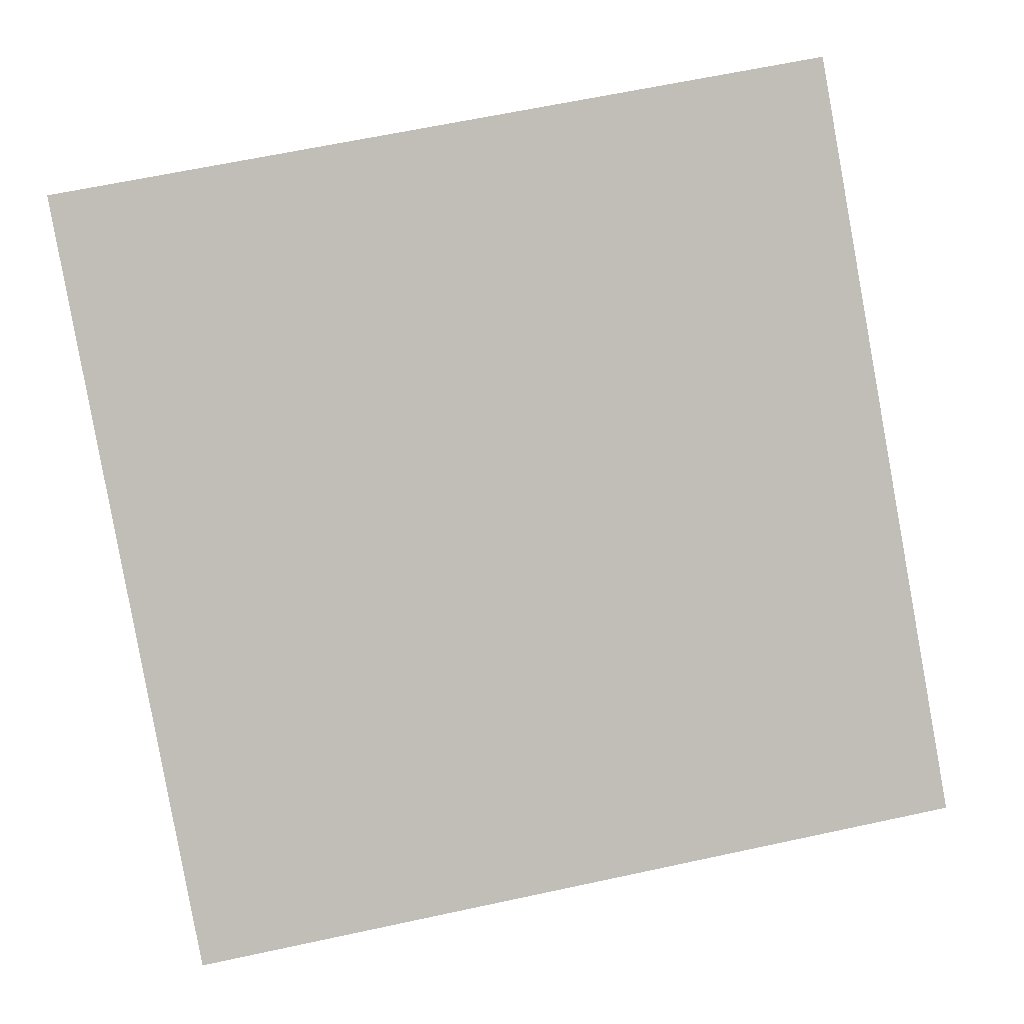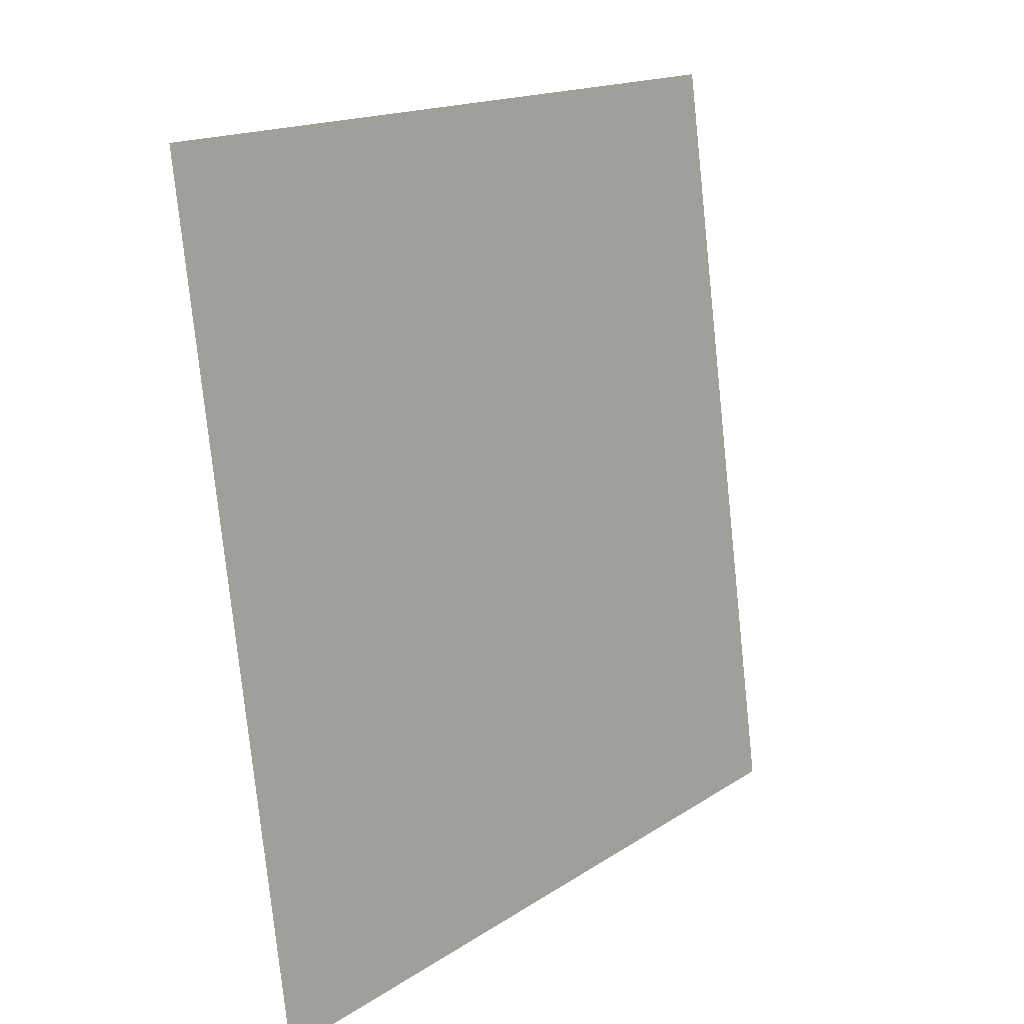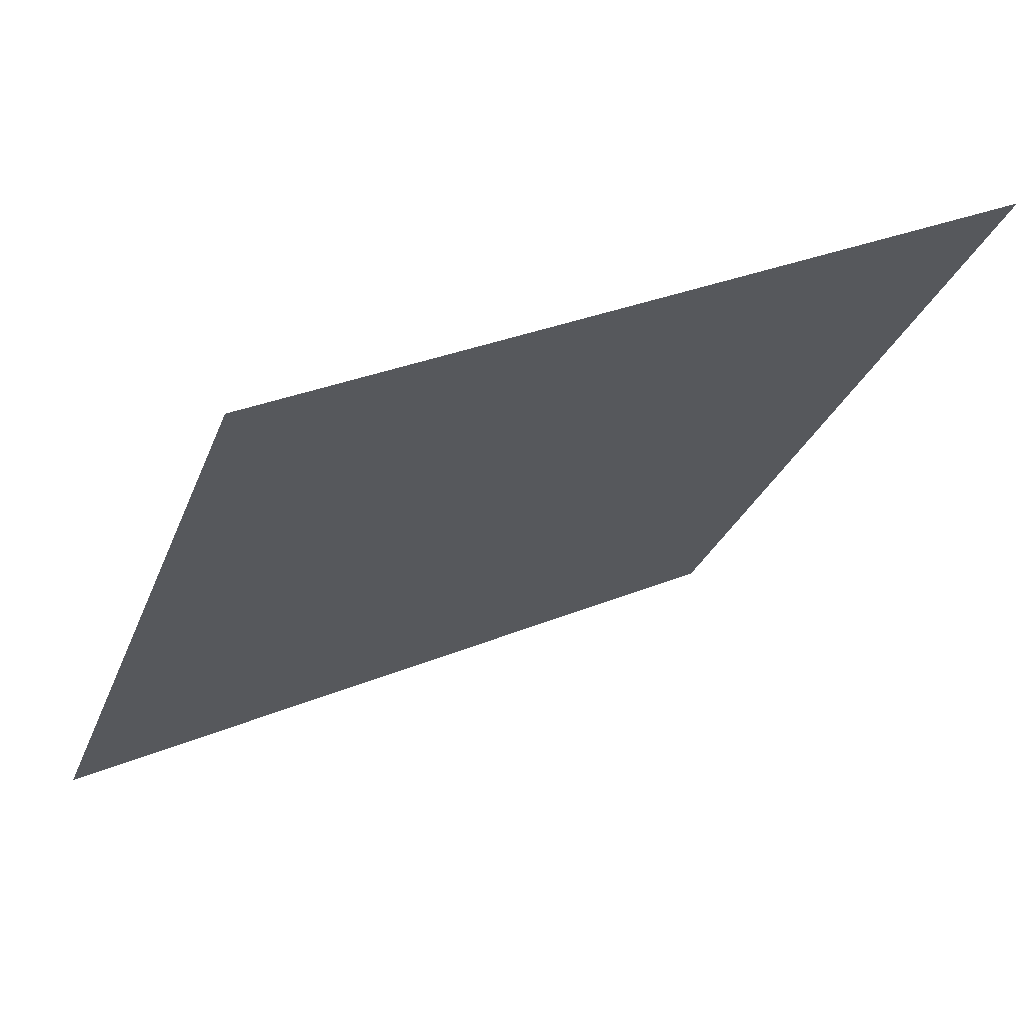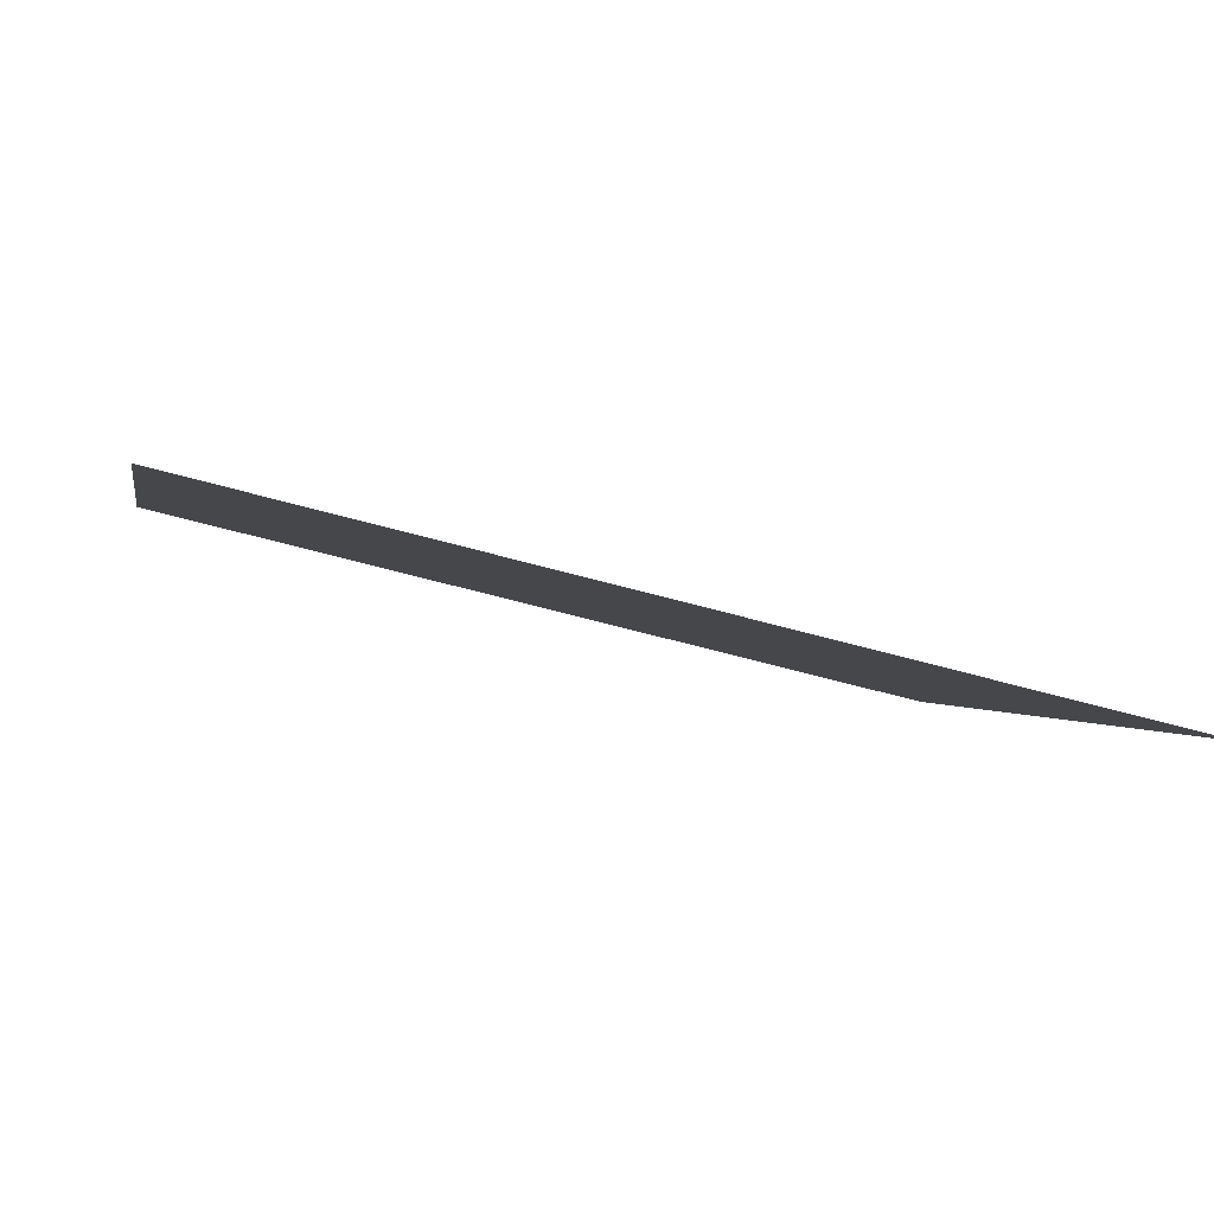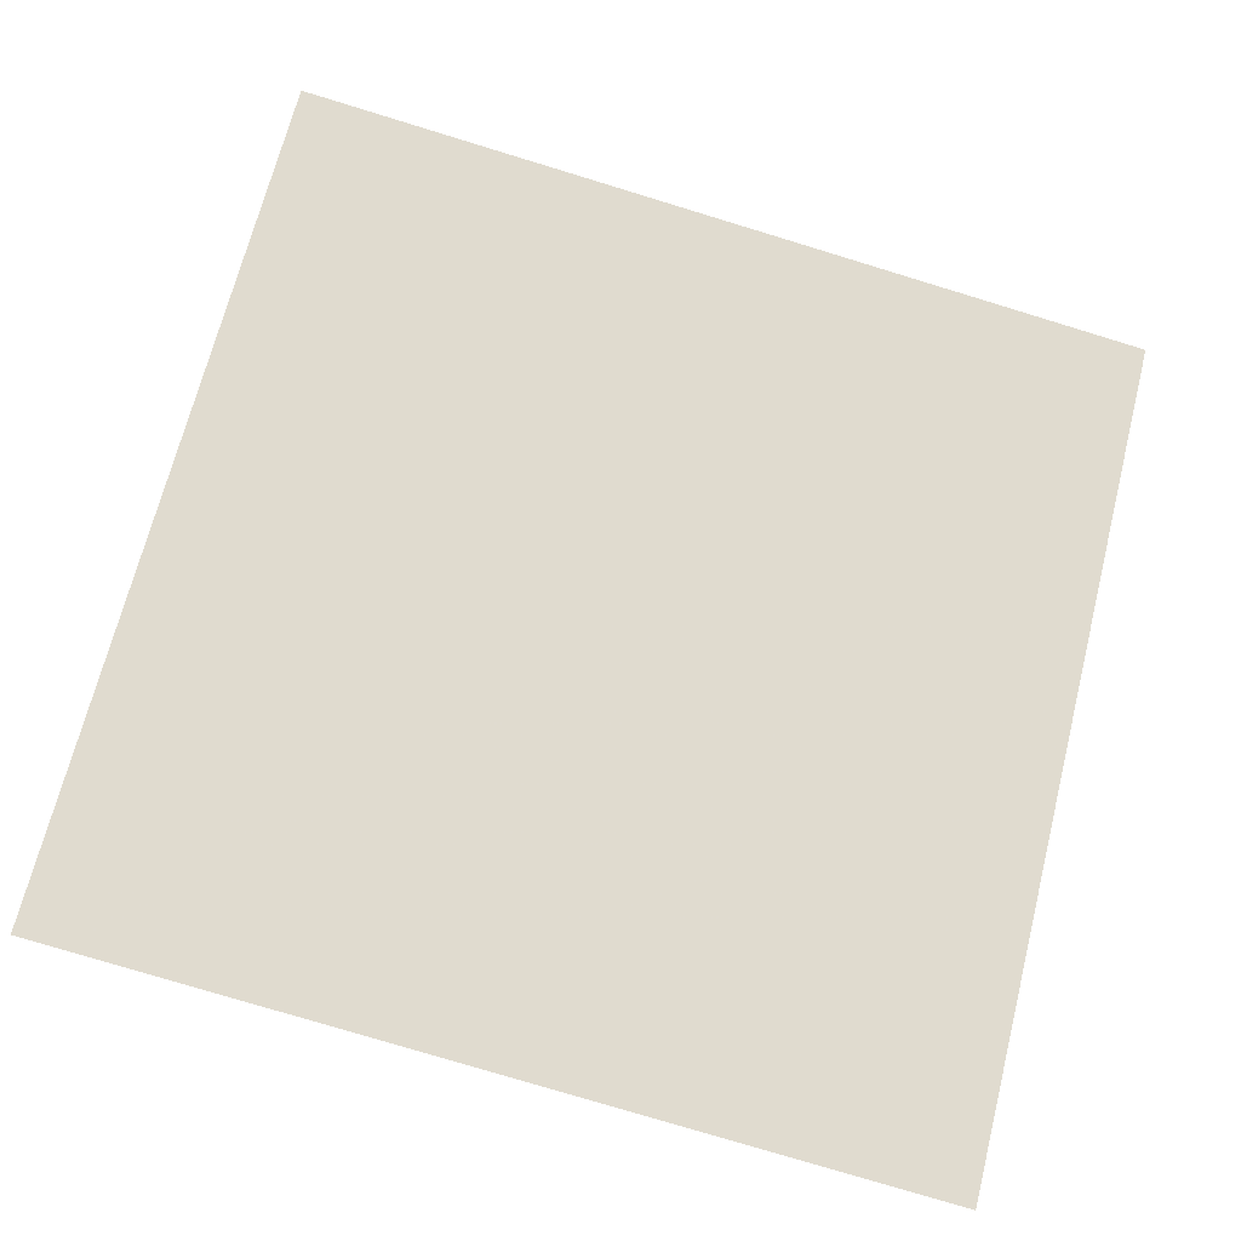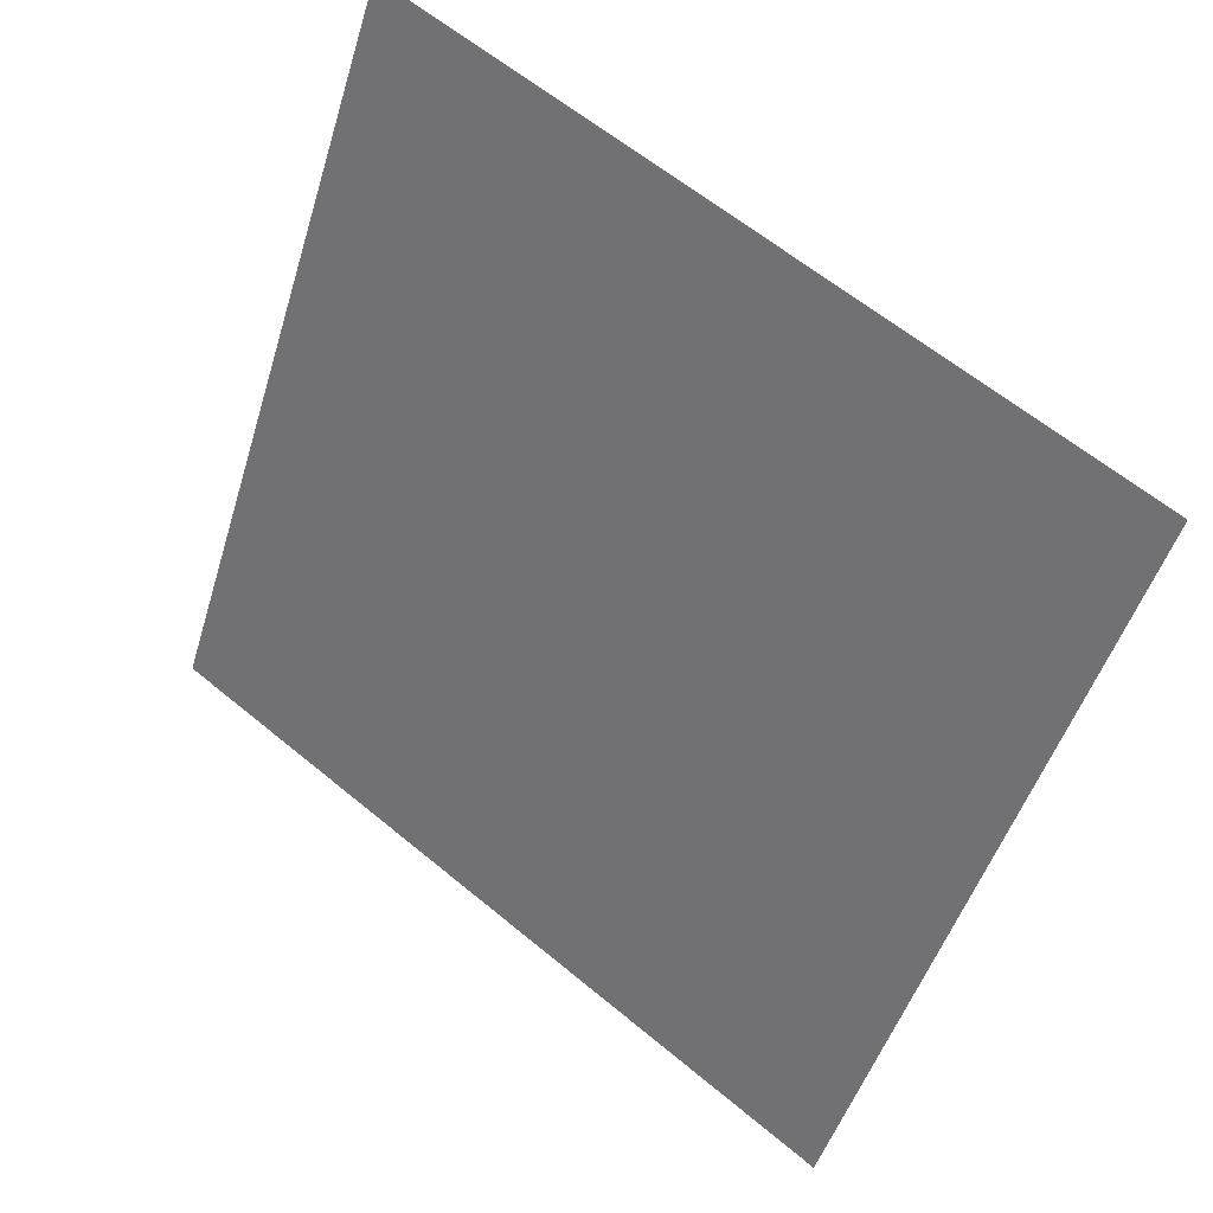
<metadata>
{"format":"obj","ext":"obj","renderer":"f3d","projection":"perspective","resolution":1024,"background":"white","views":[{"elev":58.4,"azim":168.4,"up":"+Y"},{"elev":-78.8,"azim":94.6,"up":"+Z"},{"elev":29.2,"azim":147.3,"up":"+Z"},{"elev":-54.3,"azim":-18.1,"up":"+Z"},{"elev":-73.5,"azim":-16.3,"up":"+Y"},{"elev":-50.5,"azim":73.8,"up":"+Y"}]}
</metadata>
<code>
v 0.2318 0.8472 0.5944
v 0.2252 0.8474 0.5944
v 0.2253 0.8513 0.5997
v 0.2319 0.8512 0.5996
f 4 3 2 1

</code>
